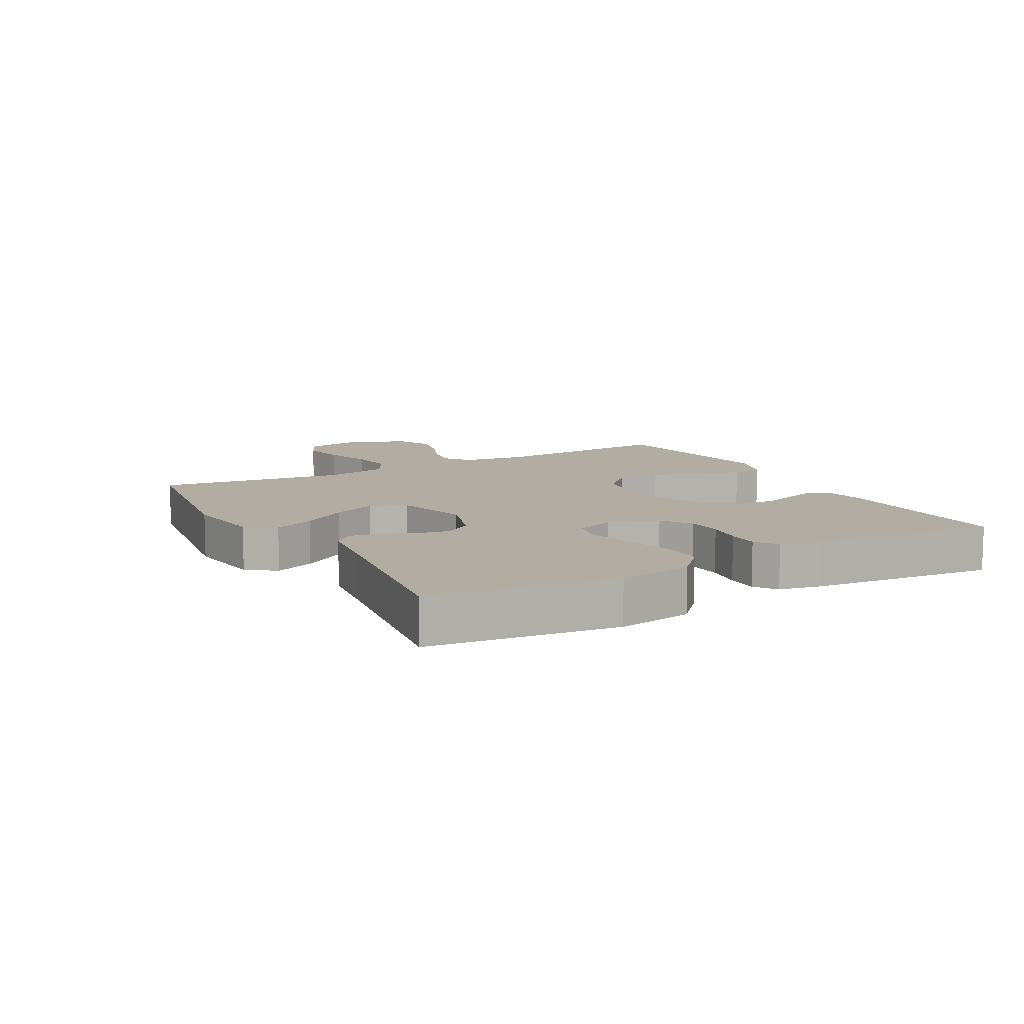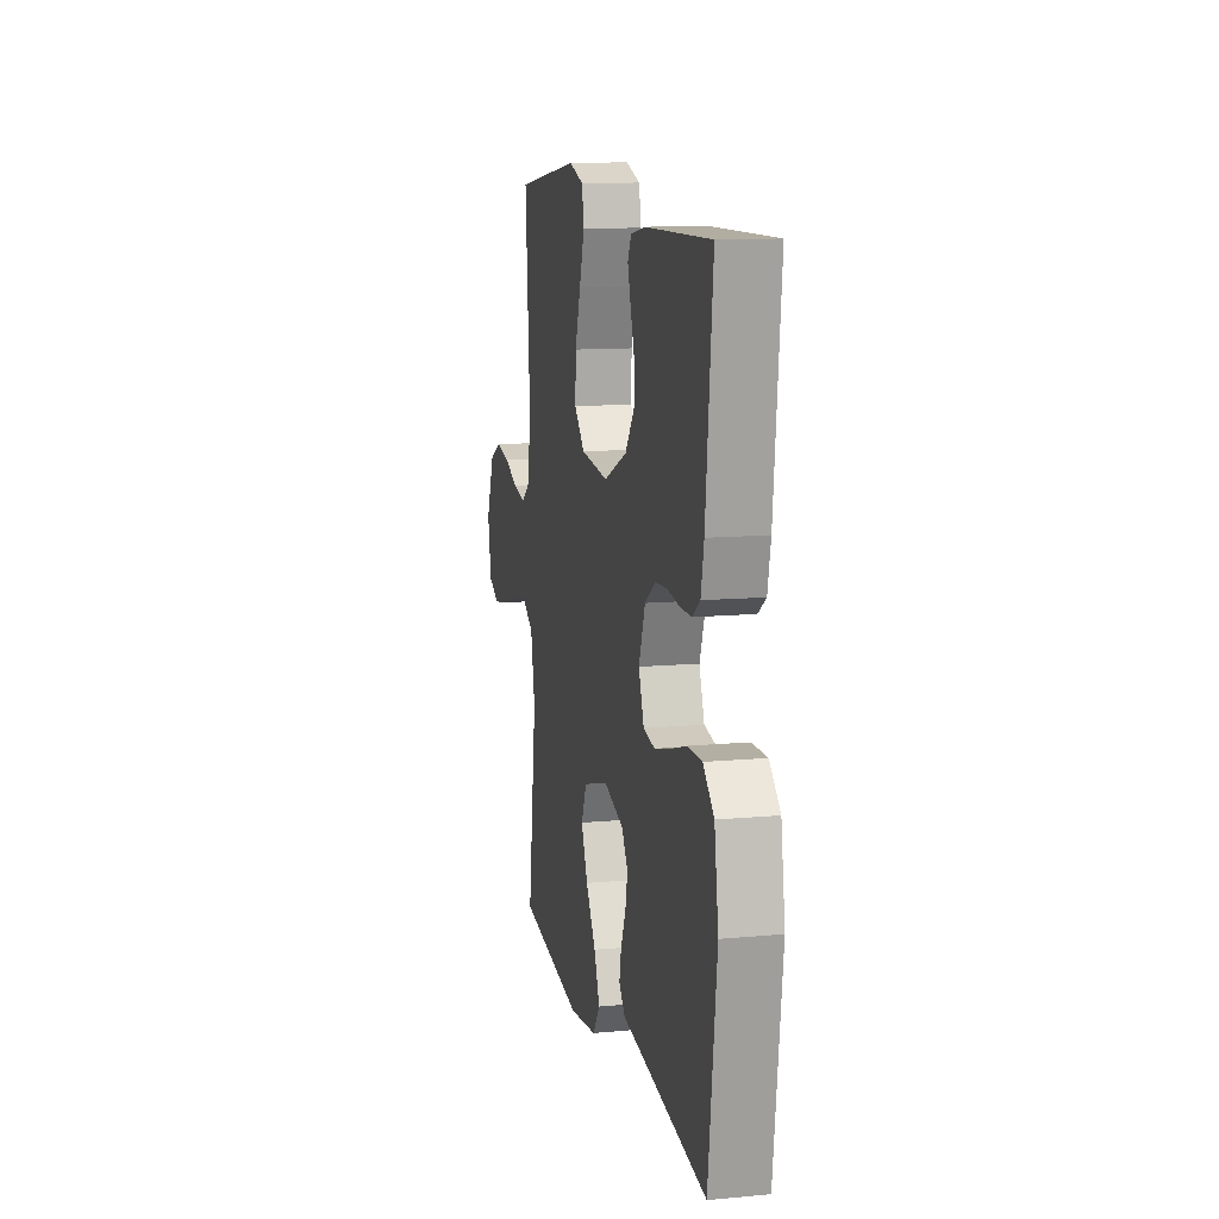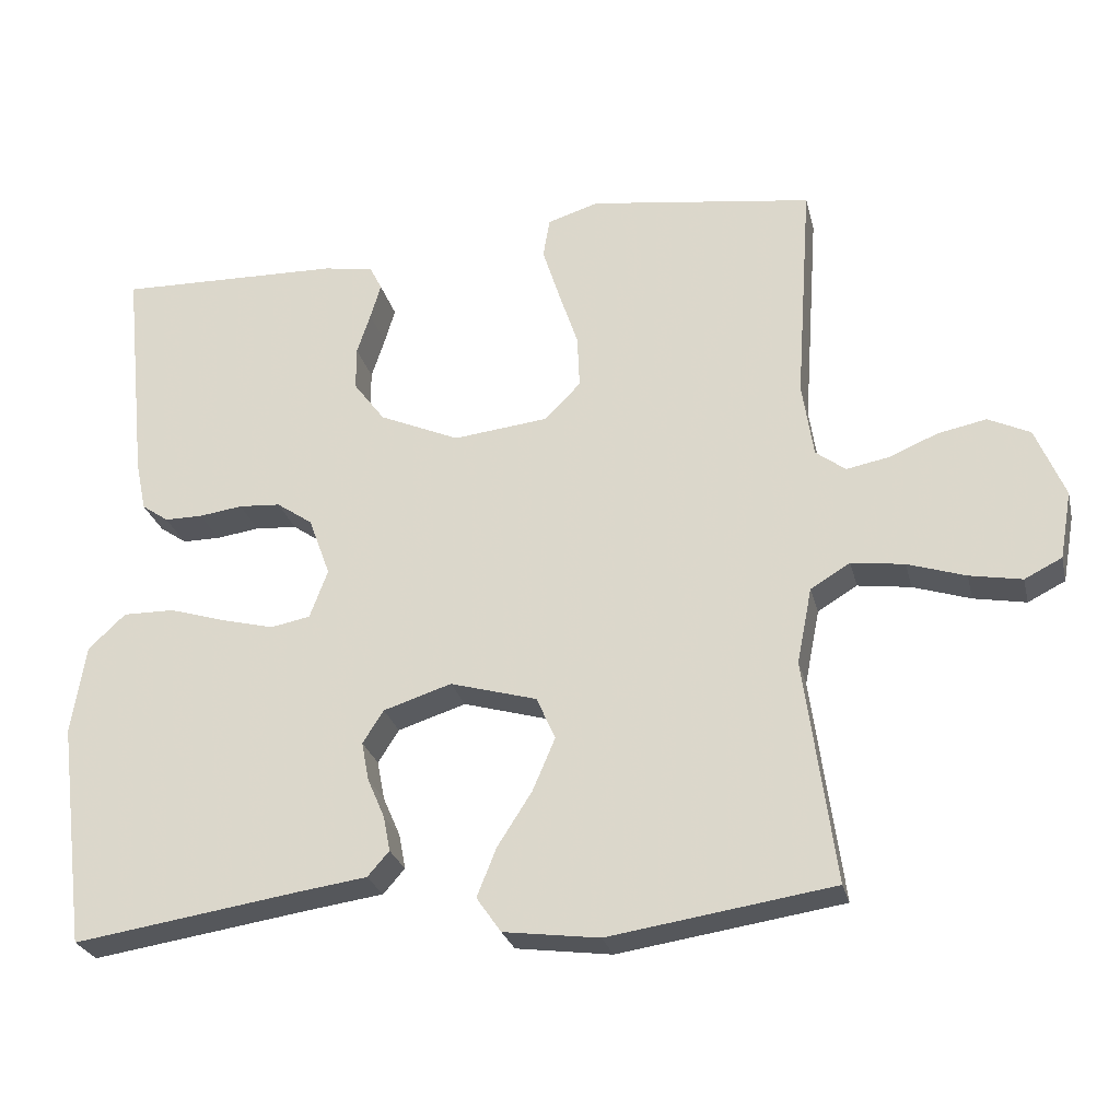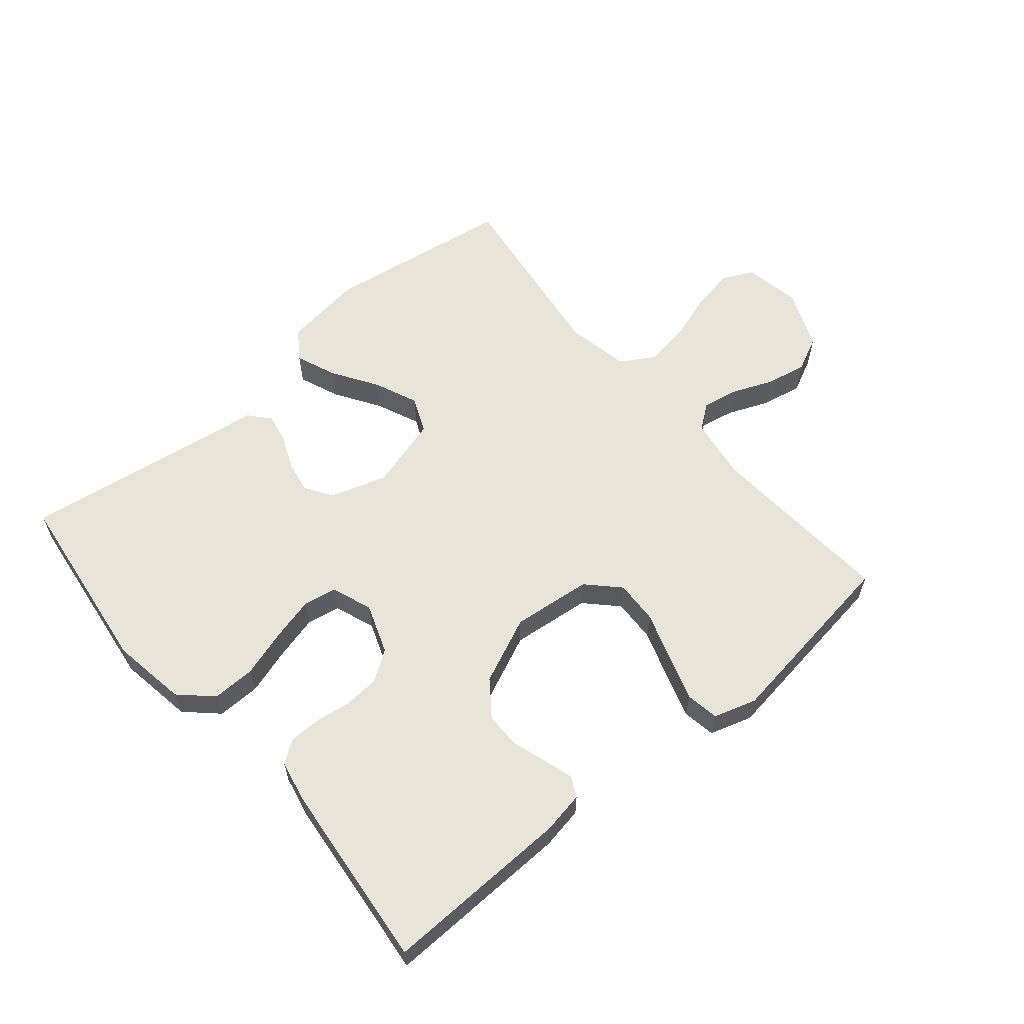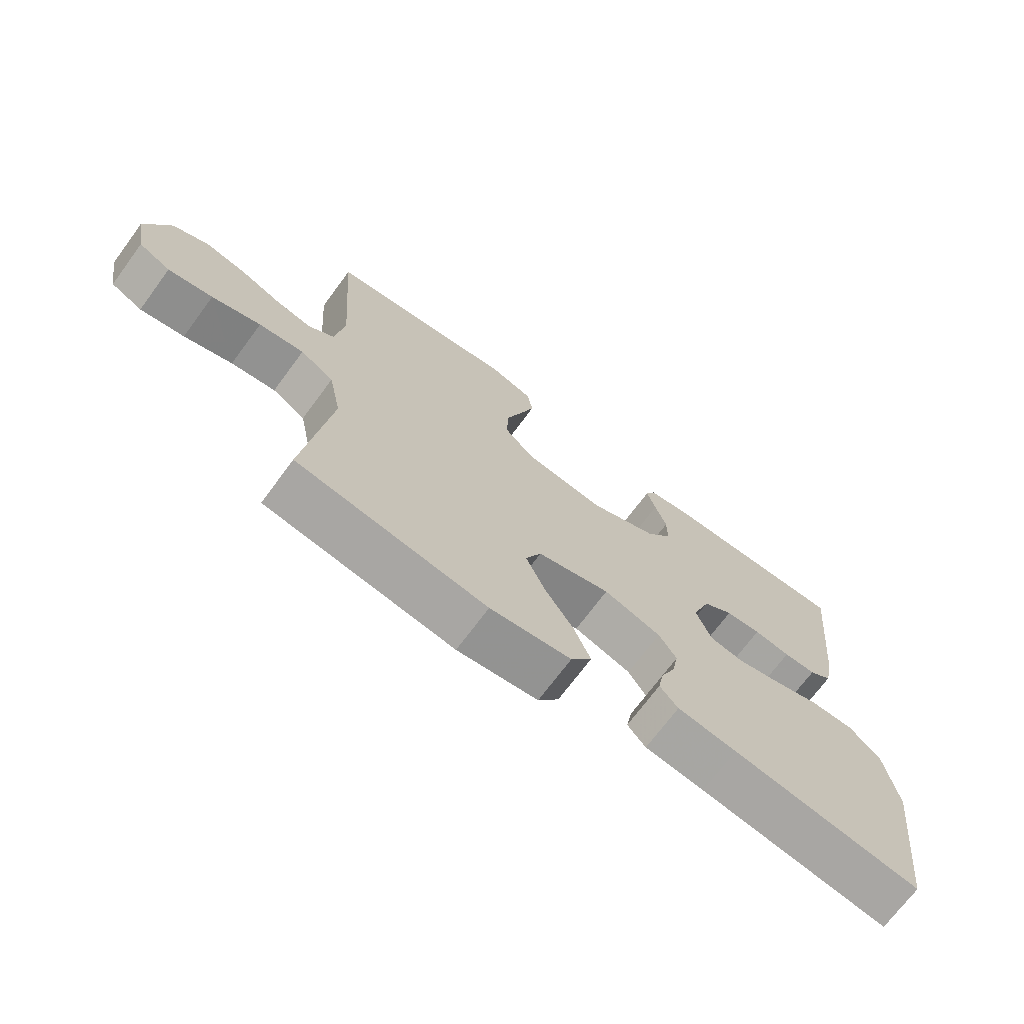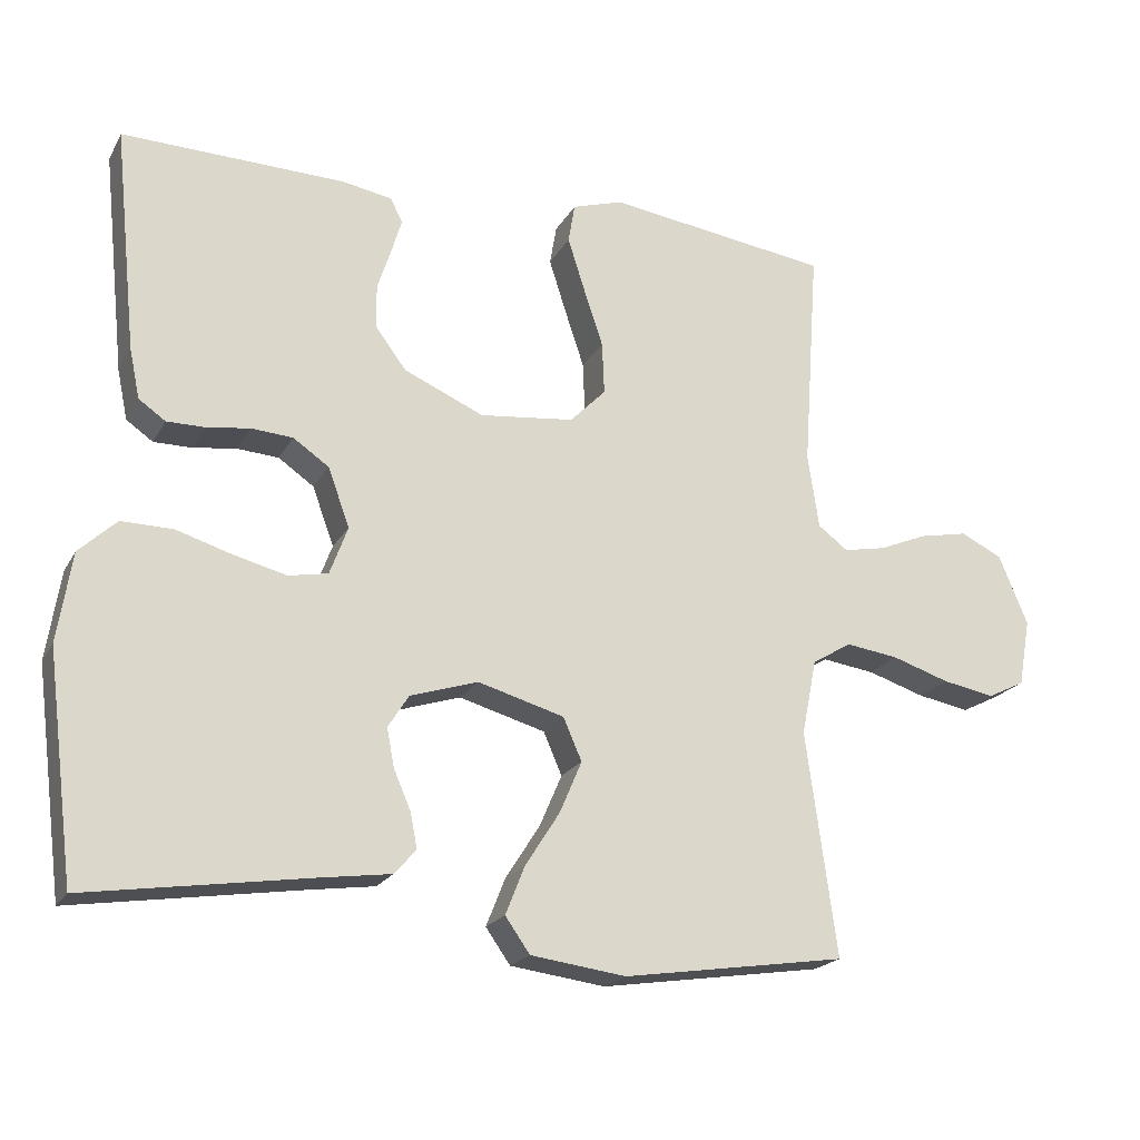
<metadata>
{"format":"obj","ext":"obj","renderer":"f3d","projection":"perspective","resolution":1024,"background":"white","views":[{"elev":10.6,"azim":-119.1,"up":"+Y"},{"elev":12.0,"azim":-102.3,"up":"+Z"},{"elev":-26.3,"azim":13.3,"up":"+Z"},{"elev":60.3,"azim":-40.2,"up":"+Y"},{"elev":-70.7,"azim":143.5,"up":"+Z"},{"elev":-20.4,"azim":-21.7,"up":"+Z"}]}
</metadata>
<code>
v -0.5 0.07 0.5
v -0.2 0.07 0.492
v -0.133 0.07 0.48
v -0.117 0.07 0.448
v -0.131 0.07 0.401
v -0.149 0.07 0.346
v -0.149 0.07 0.288
v -0.107 0.07 0.232
v 0 0.07 0.185
v 0.127 0.07 0.199
v 0.175 0.07 0.248
v 0.172 0.07 0.318
v 0.146 0.07 0.396
v 0.123 0.07 0.468
v 0.132 0.07 0.521
v 0.2 0.07 0.542
v 0.5 0.07 0.5
v 0.479 0.07 0.2
v 0.494 0.07 0.1
v 0.534 0.07 0.07
v 0.591 0.07 0.081
v 0.656 0.07 0.108
v 0.721 0.07 0.121
v 0.777 0.07 0.094
v 0.816 0.07 0
v 0.8 0.07 -0.09
v 0.75 0.07 -0.115
v 0.68 0.07 -0.102
v 0.603 0.07 -0.077
v 0.532 0.07 -0.067
v 0.479 0.07 -0.099
v 0.459 0.07 -0.2
v 0.5 0.07 -0.5
v 0.2 0.07 -0.545
v 0.072 0.07 -0.528
v 0.039 0.07 -0.481
v 0.065 0.07 -0.416
v 0.111 0.07 -0.344
v 0.141 0.07 -0.274
v 0.116 0.07 -0.217
v 0 0.07 -0.184
v -0.091 0.07 -0.213
v -0.119 0.07 -0.257
v -0.109 0.07 -0.309
v -0.086 0.07 -0.362
v -0.077 0.07 -0.409
v -0.106 0.07 -0.442
v -0.2 0.07 -0.455
v -0.5 0.07 -0.5
v -0.538 0.07 -0.2
v -0.519 0.07 -0.08
v -0.469 0.07 -0.033
v -0.4 0.07 -0.034
v -0.325 0.07 -0.057
v -0.254 0.07 -0.075
v -0.201 0.07 -0.065
v -0.177 0.07 0
v -0.206 0.07 0.079
v -0.254 0.07 0.112
v -0.31 0.07 0.116
v -0.368 0.07 0.108
v -0.419 0.07 0.108
v -0.455 0.07 0.133
v -0.469 0.07 0.2
v -0.5 0 0.5
v -0.2 0 0.492
v -0.133 0 0.48
v -0.117 0 0.448
v -0.131 0 0.401
v -0.149 0 0.346
v -0.149 0 0.288
v -0.107 0 0.232
v 0 0 0.185
v 0.127 0 0.199
v 0.175 0 0.248
v 0.172 0 0.318
v 0.146 0 0.396
v 0.123 0 0.468
v 0.132 0 0.521
v 0.2 0 0.542
v 0.5 0 0.5
v 0.479 0 0.2
v 0.494 0 0.1
v 0.534 0 0.07
v 0.591 0 0.081
v 0.656 0 0.108
v 0.721 0 0.121
v 0.777 0 0.094
v 0.816 0 0
v 0.8 0 -0.09
v 0.75 0 -0.115
v 0.68 0 -0.102
v 0.603 0 -0.077
v 0.532 0 -0.067
v 0.479 0 -0.099
v 0.459 0 -0.2
v 0.5 0 -0.5
v 0.2 0 -0.545
v 0.072 0 -0.528
v 0.039 0 -0.481
v 0.065 0 -0.416
v 0.111 0 -0.344
v 0.141 0 -0.274
v 0.116 0 -0.217
v 0 0 -0.184
v -0.091 0 -0.213
v -0.119 0 -0.257
v -0.109 0 -0.309
v -0.086 0 -0.362
v -0.077 0 -0.409
v -0.106 0 -0.442
v -0.2 0 -0.455
v -0.5 0 -0.5
v -0.538 0 -0.2
v -0.519 0 -0.08
v -0.469 0 -0.033
v -0.4 0 -0.034
v -0.325 0 -0.057
v -0.254 0 -0.075
v -0.201 0 -0.065
v -0.177 0 0
v -0.206 0 0.079
v -0.254 0 0.112
v -0.31 0 0.116
v -0.368 0 0.108
v -0.419 0 0.108
v -0.455 0 0.133
v -0.469 0 0.2
f 60 61 62 63
f 59 60 63 64
f 51 52 53 54
f 51 54 55
f 48 49 50 51
f 48 51 55
f 47 48 55 56
f 44 45 46 47
f 43 44 47 56
f 35 36 37 38
f 35 38 39
f 32 33 34 35
f 31 32 35 39
f 30 31 39 40
f 26 27 28 29
f 26 29 30
f 25 26 30
f 24 25 30
f 21 22 23 24
f 20 21 24 30
f 19 20 30 40
f 15 16 17 18
f 12 13 14 15
f 12 15 18 19
f 3 4 5 6
f 1 2 3 6
f 59 64 1 6
f 58 59 6 7
f 57 58 7 8
f 42 43 56 57
f 41 42 57 8
f 40 41 8 9
f 19 40 9 10
f 11 12 19
f 10 11 19
f 127 126 125 124
f 128 127 124 123
f 118 117 116 115
f 119 118 115
f 115 114 113 112
f 119 115 112
f 120 119 112 111
f 111 110 109 108
f 120 111 108 107
f 102 101 100 99
f 103 102 99
f 99 98 97 96
f 103 99 96 95
f 104 103 95 94
f 93 92 91 90
f 94 93 90
f 94 90 89
f 94 89 88
f 88 87 86 85
f 94 88 85 84
f 104 94 84 83
f 82 81 80 79
f 79 78 77 76
f 83 82 79 76
f 70 69 68 67
f 70 67 66 65
f 70 65 128 123
f 71 70 123 122
f 72 71 122 121
f 121 120 107 106
f 72 121 106 105
f 73 72 105 104
f 74 73 104 83
f 83 76 75
f 83 75 74
f 1 65 66 2
f 2 66 67 3
f 3 67 68 4
f 4 68 69 5
f 5 69 70 6
f 6 70 71 7
f 7 71 72 8
f 8 72 73 9
f 9 73 74 10
f 10 74 75 11
f 11 75 76 12
f 12 76 77 13
f 13 77 78 14
f 14 78 79 15
f 15 79 80 16
f 16 80 81 17
f 17 81 82 18
f 18 82 83 19
f 19 83 84 20
f 20 84 85 21
f 21 85 86 22
f 22 86 87 23
f 23 87 88 24
f 24 88 89 25
f 25 89 90 26
f 26 90 91 27
f 27 91 92 28
f 28 92 93 29
f 29 93 94 30
f 30 94 95 31
f 31 95 96 32
f 32 96 97 33
f 33 97 98 34
f 34 98 99 35
f 35 99 100 36
f 36 100 101 37
f 37 101 102 38
f 38 102 103 39
f 39 103 104 40
f 40 104 105 41
f 41 105 106 42
f 42 106 107 43
f 43 107 108 44
f 44 108 109 45
f 45 109 110 46
f 46 110 111 47
f 47 111 112 48
f 48 112 113 49
f 49 113 114 50
f 50 114 115 51
f 51 115 116 52
f 52 116 117 53
f 53 117 118 54
f 54 118 119 55
f 55 119 120 56
f 56 120 121 57
f 57 121 122 58
f 58 122 123 59
f 59 123 124 60
f 60 124 125 61
f 61 125 126 62
f 62 126 127 63
f 63 127 128 64
f 64 128 65 1

</code>
